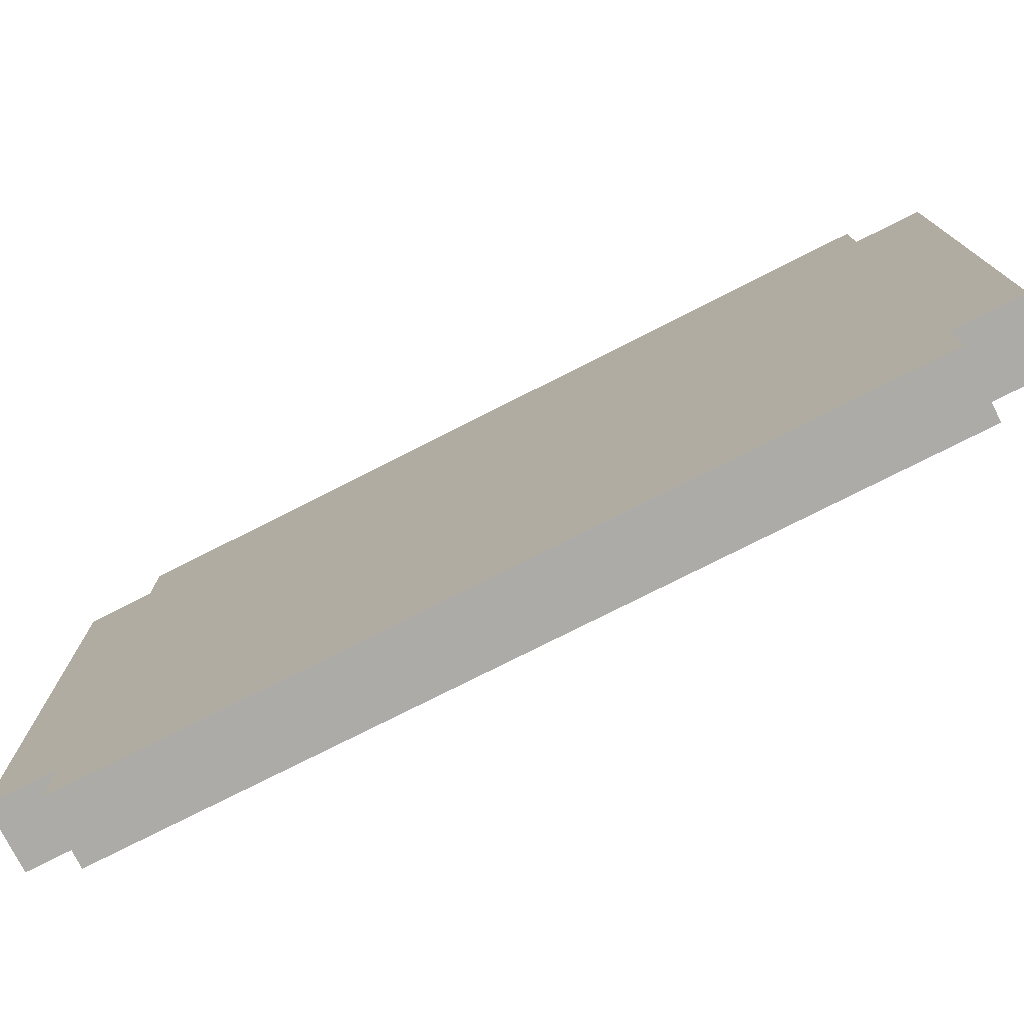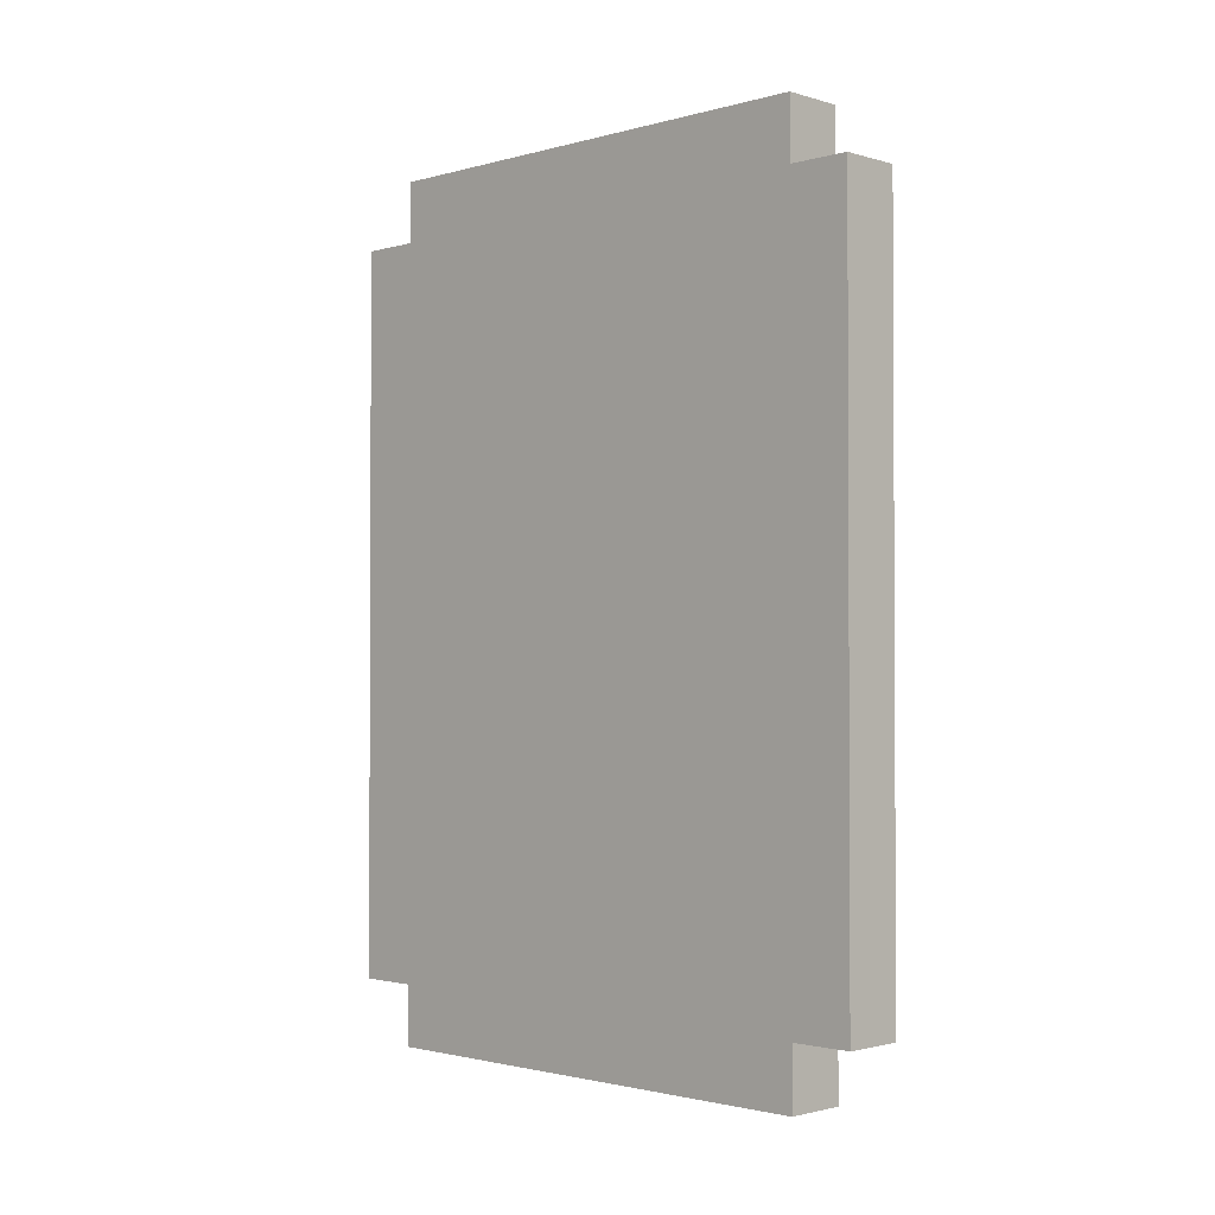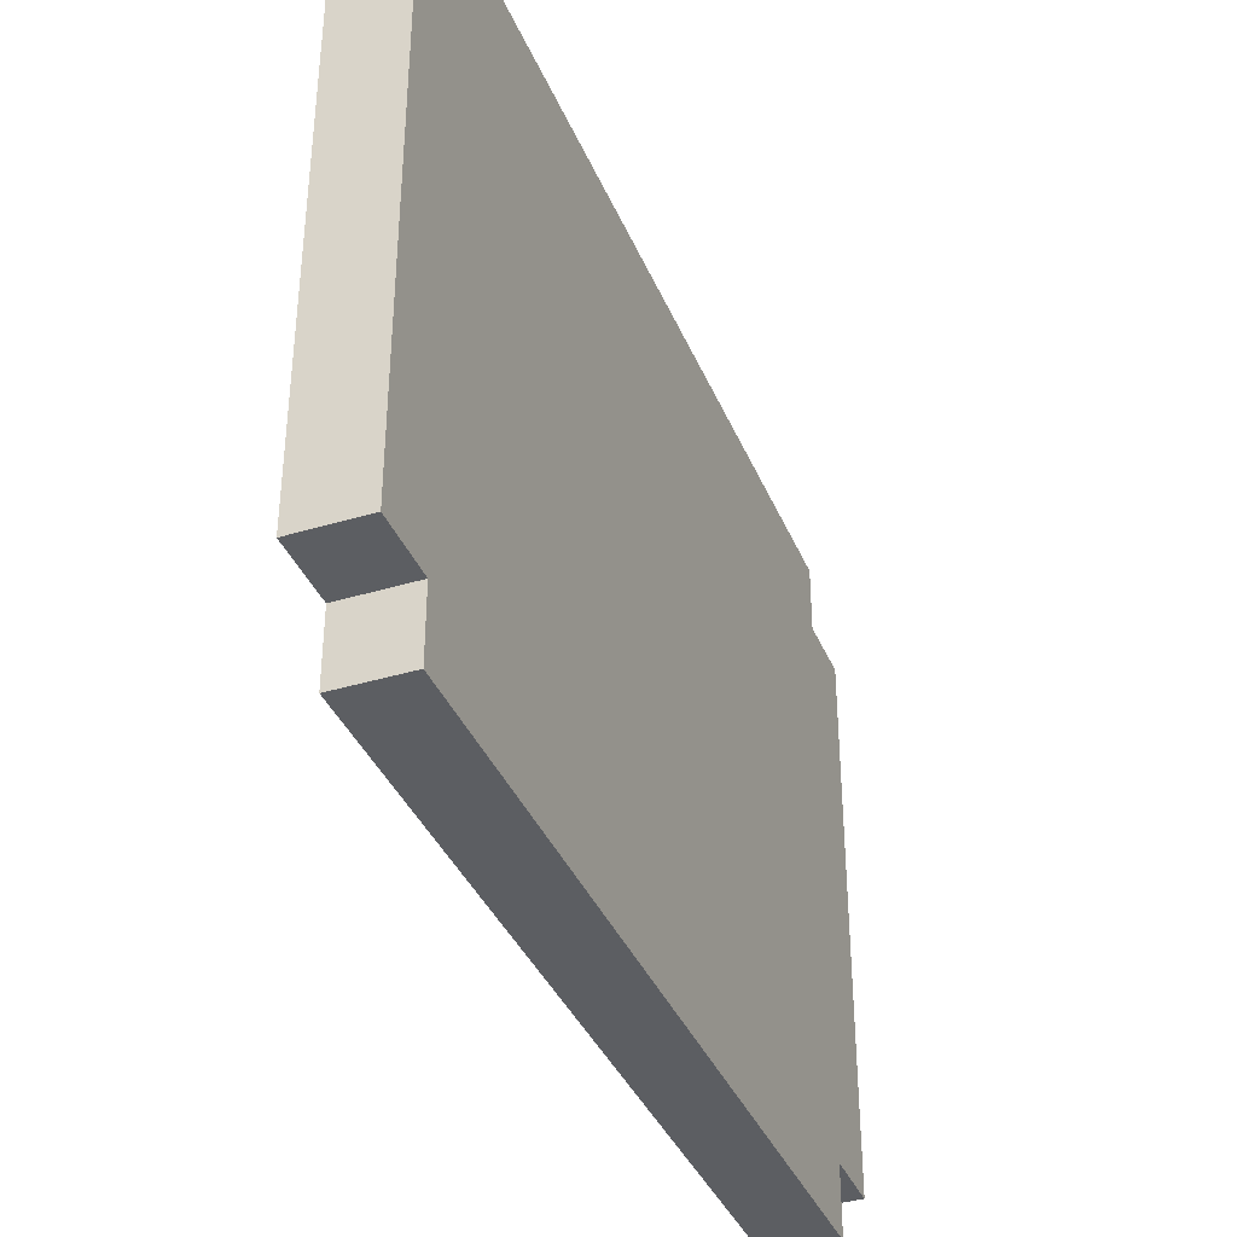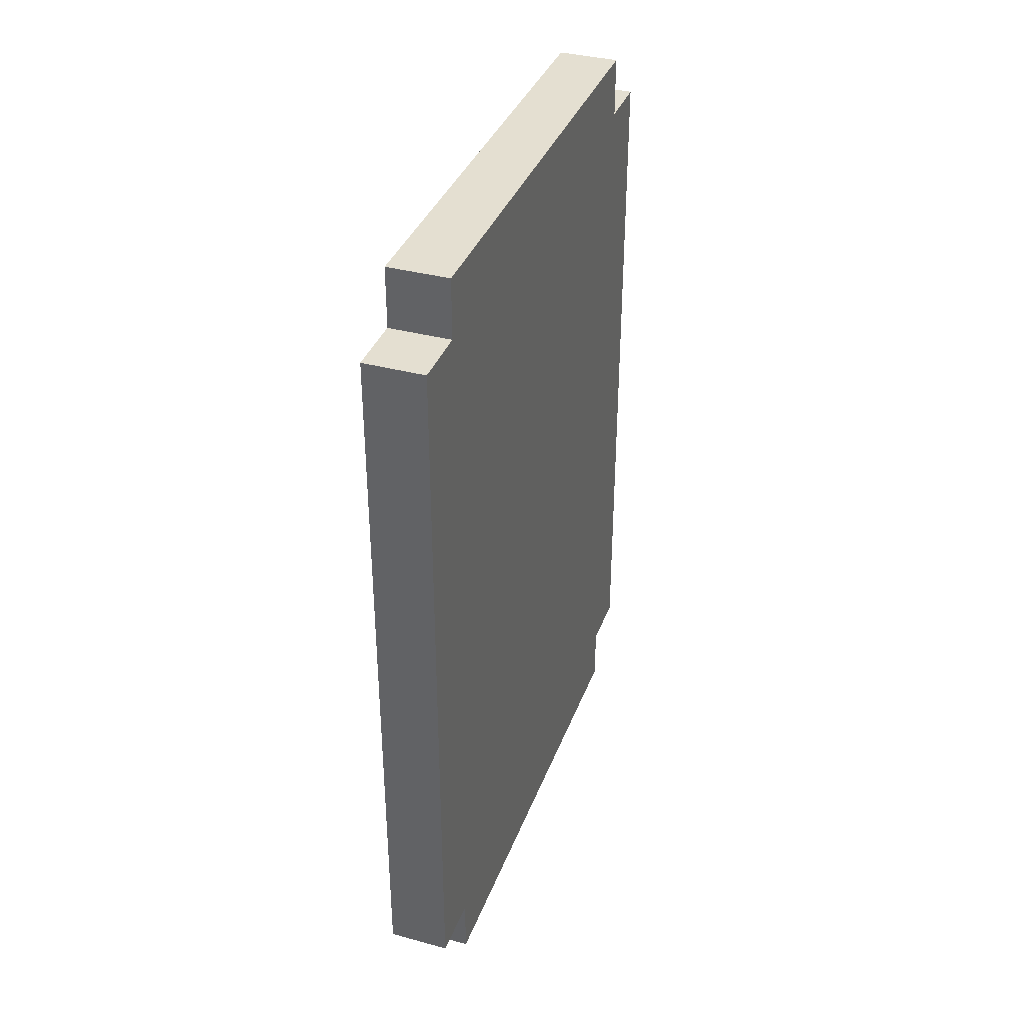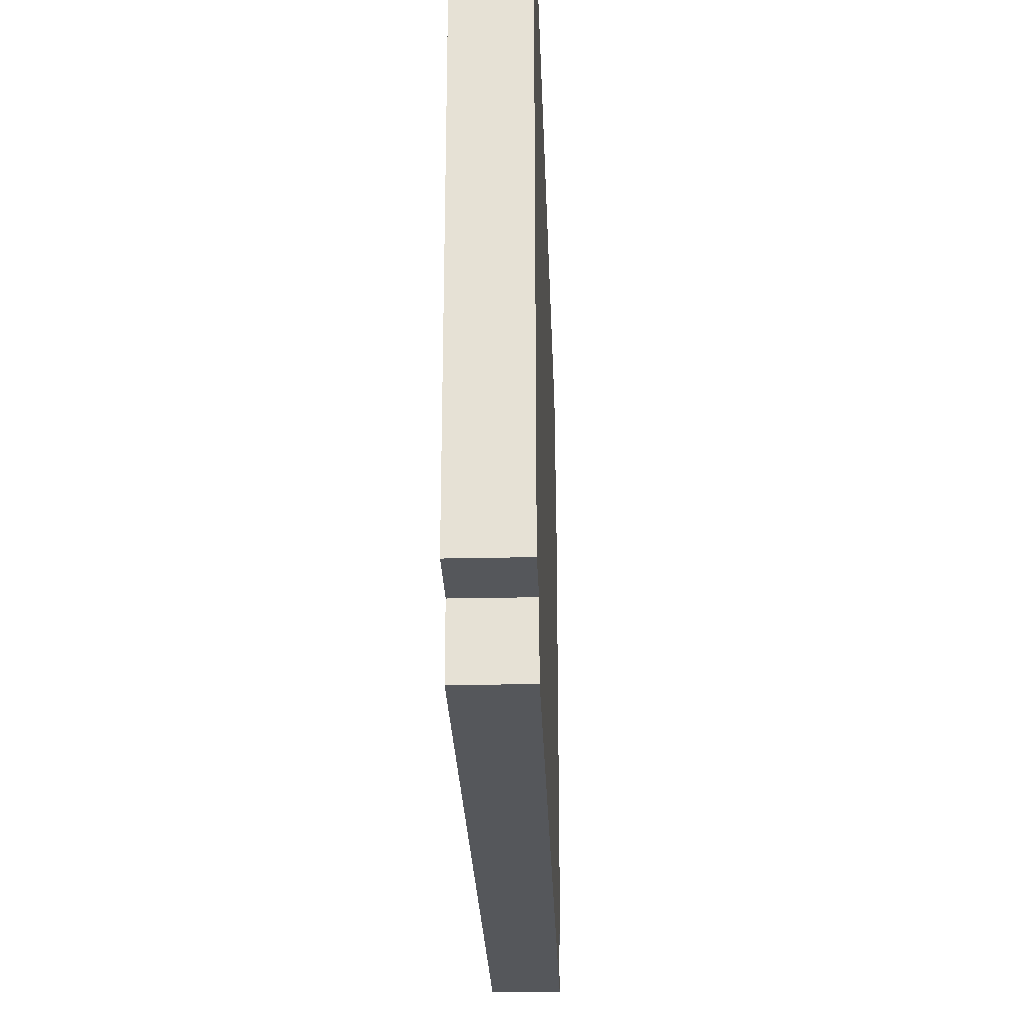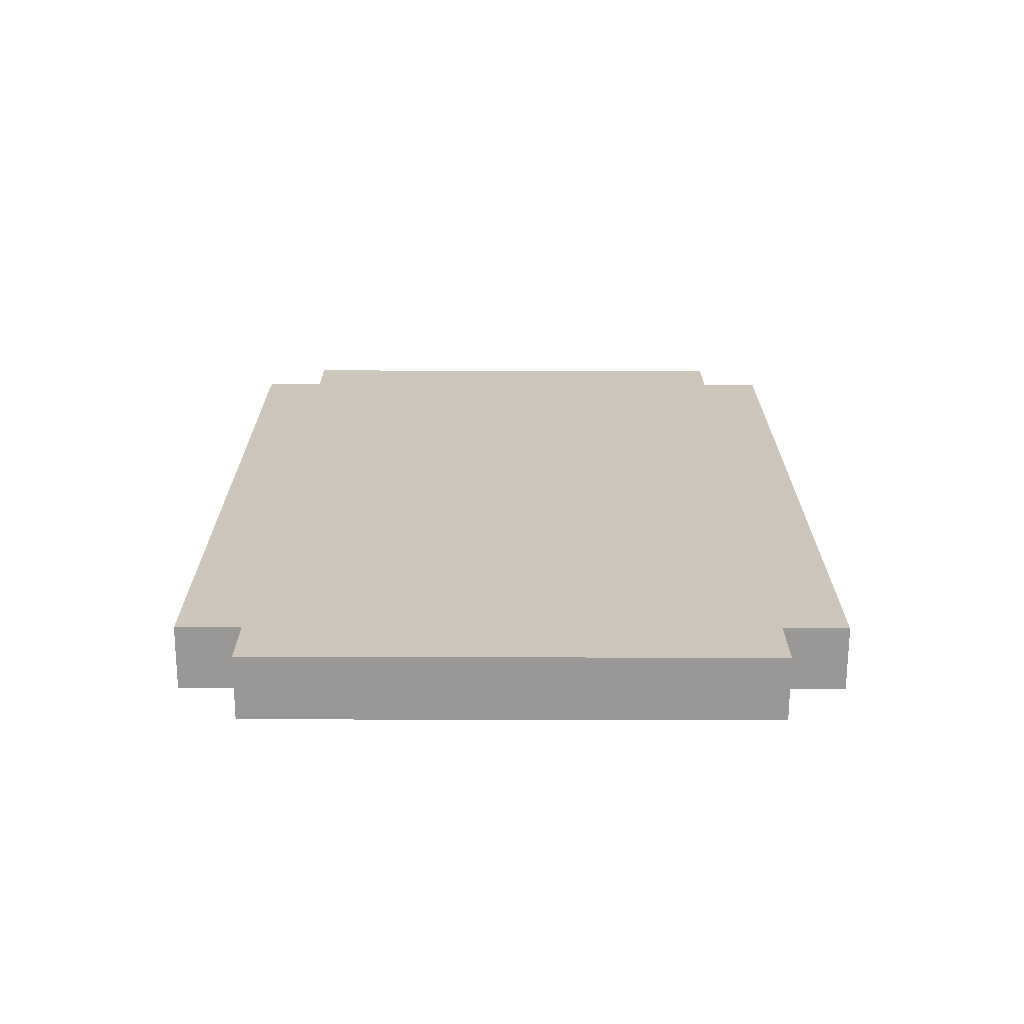
<metadata>
{"format":"obj","ext":"obj","renderer":"f3d","projection":"perspective","resolution":1024,"background":"white","views":[{"elev":-76.3,"azim":116.9,"up":"+Y"},{"elev":-1.7,"azim":-45.5,"up":"+Z"},{"elev":-37.6,"azim":-158.9,"up":"+Y"},{"elev":36.7,"azim":19.3,"up":"+Z"},{"elev":-26.4,"azim":2.0,"up":"+Y"},{"elev":-68.7,"azim":89.9,"up":"+Z"}]}
</metadata>
<code>
g penilizer_mesh
v -0.000176 -0.0014 0.002502
v 0.000182 -0.0014 0.002502
v 0.000182 -0.0014 0.002144
v -0.000176 -0.0014 0.002144
v -0.000176 -0.0014 0.002502
v -0.000176 0.001465 0.002502
v 0.000182 0.001465 0.002502
v 0.000182 -0.0014 0.002502
v 0.000182 0.001465 0.002502
v -0.000176 0.001465 0.002502
v -0.000176 0.001465 0.002144
v 0.000182 0.001465 0.002144
v -0.000176 -0.001758 0.002144
v -0.000176 -0.0014 0.002144
v 0.000182 -0.0014 0.002144
v 0.000182 -0.001758 0.002144
v 0.000182 -0.001758 -0.002153
v -0.000176 -0.001758 -0.002153
v -0.000176 -0.001758 0.002144
v 0.000182 -0.001758 0.002144
v -0.000176 0.001465 0.002144
v -0.000176 0.001823 0.002144
v 0.000182 0.001823 0.002144
v 0.000182 0.001465 0.002144
v 0.000182 0.001465 -0.002153
v 0.000182 0.001465 0.002144
v 0.000182 0.001823 0.002144
v 0.000182 0.001823 -0.002153
v 0.000182 -0.0014 0.002144
v 0.000182 -0.0014 0.002502
v 0.000182 0.001465 0.002502
v 0.000182 -0.0014 -0.002153
v 0.000182 0.001465 -0.002511
v 0.000182 -0.0014 -0.002511
v 0.000182 -0.001758 -0.002153
v 0.000182 -0.001758 0.002144
v -0.000176 -0.0014 0.002144
v -0.000176 0.001465 0.002144
v -0.000176 0.001465 0.002502
v -0.000176 -0.0014 0.002502
v -0.000176 0.001465 -0.002153
v -0.000176 0.001823 -0.002153
v -0.000176 0.001823 0.002144
v -0.000176 -0.0014 -0.002153
v -0.000176 -0.0014 -0.002511
v -0.000176 0.001465 -0.002511
v -0.000176 -0.001758 0.002144
v -0.000176 -0.001758 -0.002153
v 0.000182 0.001823 -0.002153
v 0.000182 0.001823 0.002144
v -0.000176 0.001823 0.002144
v -0.000176 0.001823 -0.002153
v 0.000182 -0.001758 -0.002153
v 0.000182 -0.0014 -0.002153
v -0.000176 -0.0014 -0.002153
v -0.000176 -0.001758 -0.002153
v 0.000182 0.001465 -0.002153
v 0.000182 0.001823 -0.002153
v -0.000176 0.001823 -0.002153
v -0.000176 0.001465 -0.002153
v -0.000176 -0.0014 -0.002153
v 0.000182 -0.0014 -0.002153
v 0.000182 -0.0014 -0.002511
v -0.000176 -0.0014 -0.002511
v 0.000182 -0.0014 -0.002511
v 0.000182 0.001465 -0.002511
v -0.000176 0.001465 -0.002511
v -0.000176 -0.0014 -0.002511
v 0.000182 0.001465 -0.002153
v -0.000176 0.001465 -0.002153
v -0.000176 0.001465 -0.002511
v 0.000182 0.001465 -0.002511
g penilizer_mesh_0
f -70 -71 -72
f -69 -70 -72
f -66 -67 -68
f -65 -66 -68
f -62 -63 -64
f -61 -62 -64
f -58 -59 -60
f -57 -58 -60
f -54 -55 -56
f -53 -54 -56
f -50 -51 -52
f -49 -50 -52
f -46 -47 -48
f -45 -46 -48
f -47 -44 -48
f -44 -47 -43
f -47 -42 -43
f -44 -41 -48
f -40 -48 -41
f -39 -40 -41
f -41 -44 -38
f -44 -37 -38
f -34 -35 -36
f -33 -34 -36
f -35 -32 -36
f -32 -35 -31
f -35 -30 -31
f -32 -29 -36
f -29 -32 -28
f -32 -27 -28
f -26 -36 -29
f -25 -26 -29
f -22 -23 -24
f -21 -22 -24
f -18 -19 -20
f -17 -18 -20
f -14 -15 -16
f -13 -14 -16
f -10 -11 -12
f -9 -10 -12
f -6 -7 -8
f -5 -6 -8
f -2 -3 -4
f -1 -2 -4

</code>
